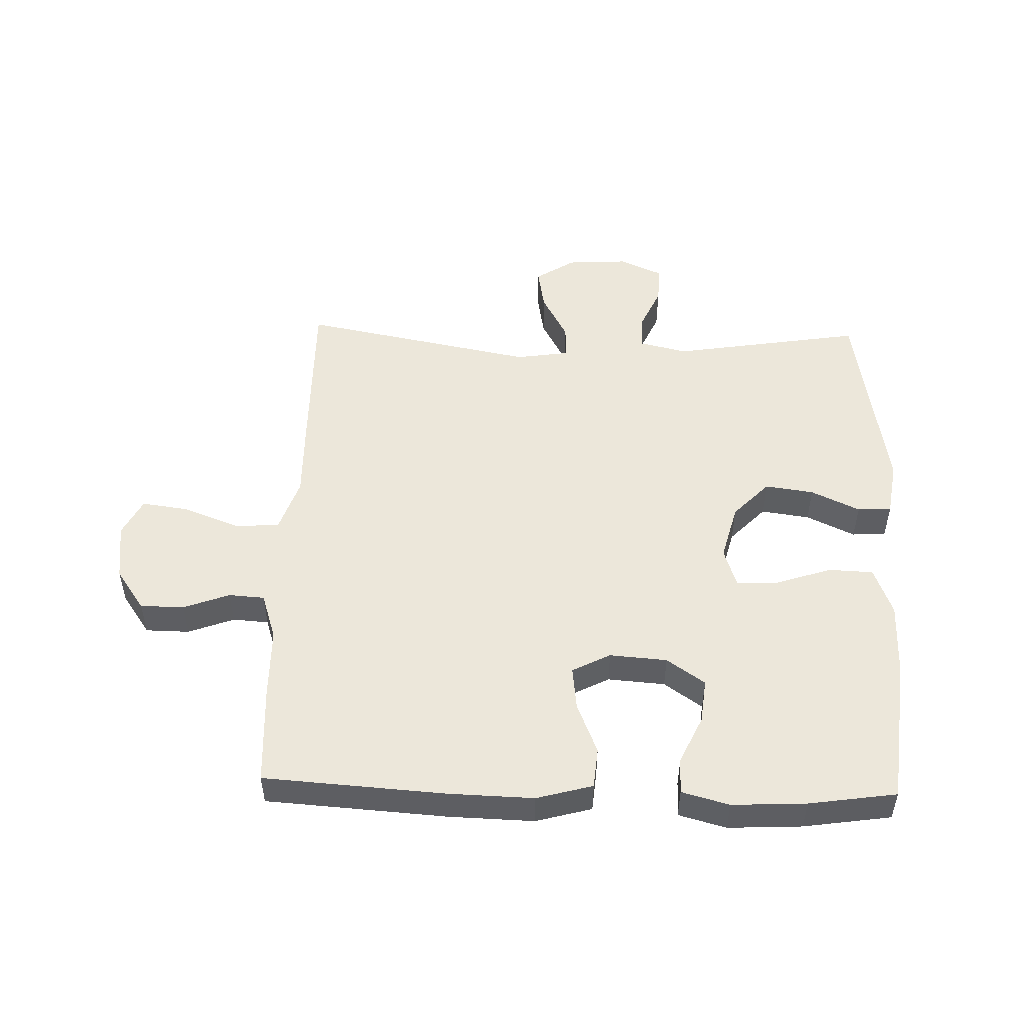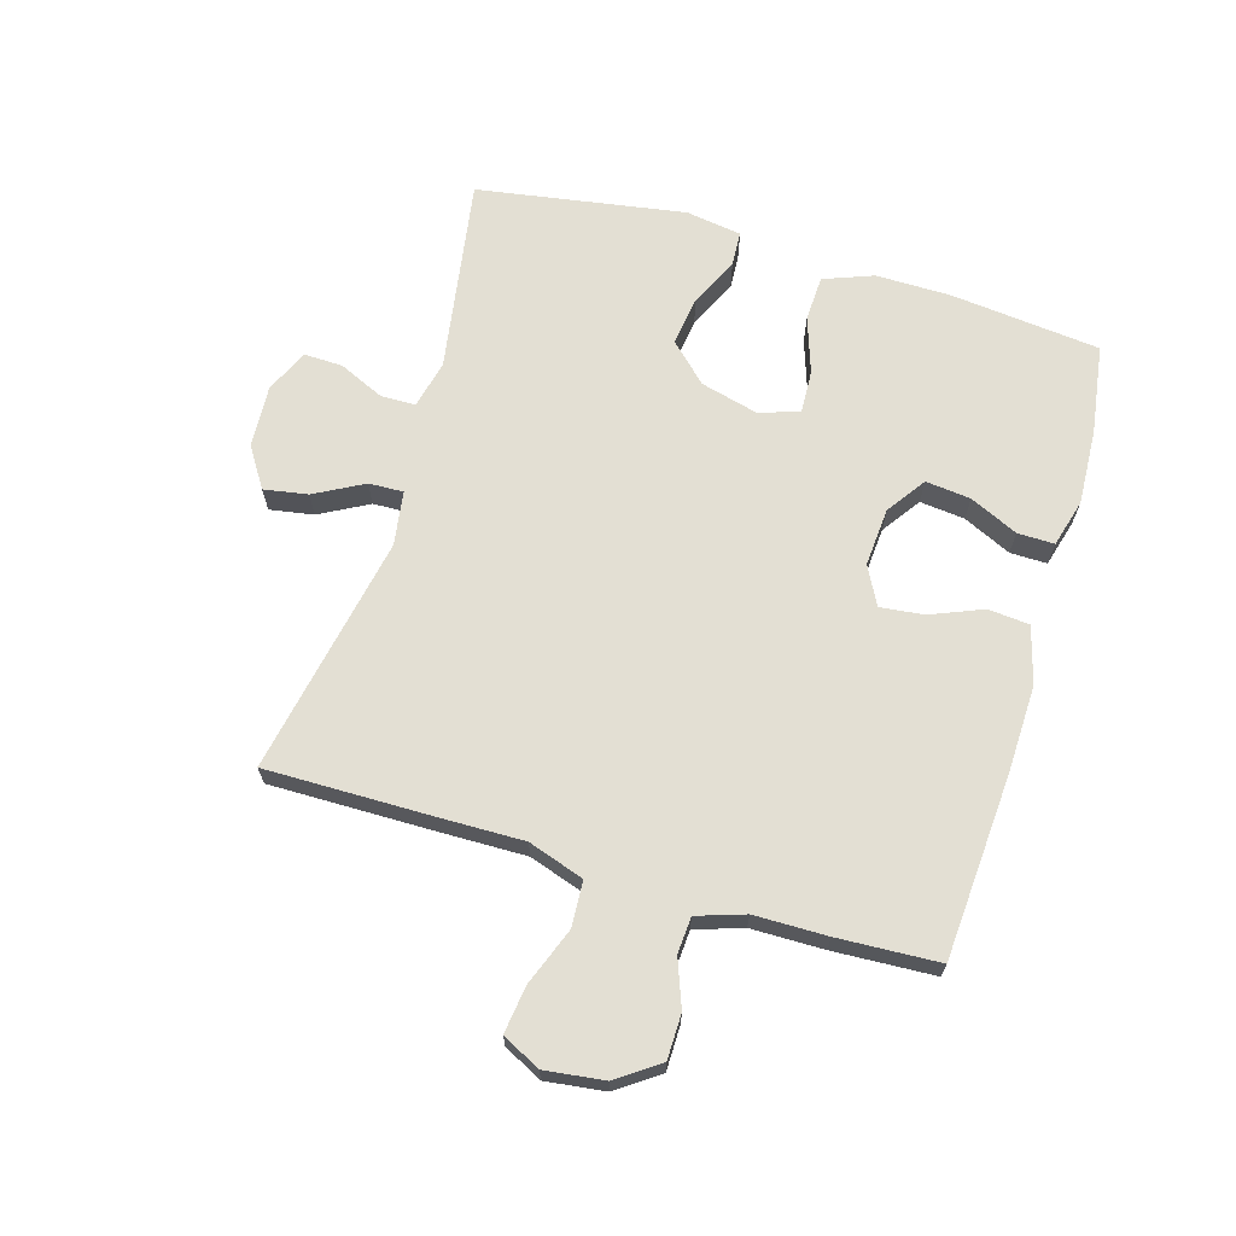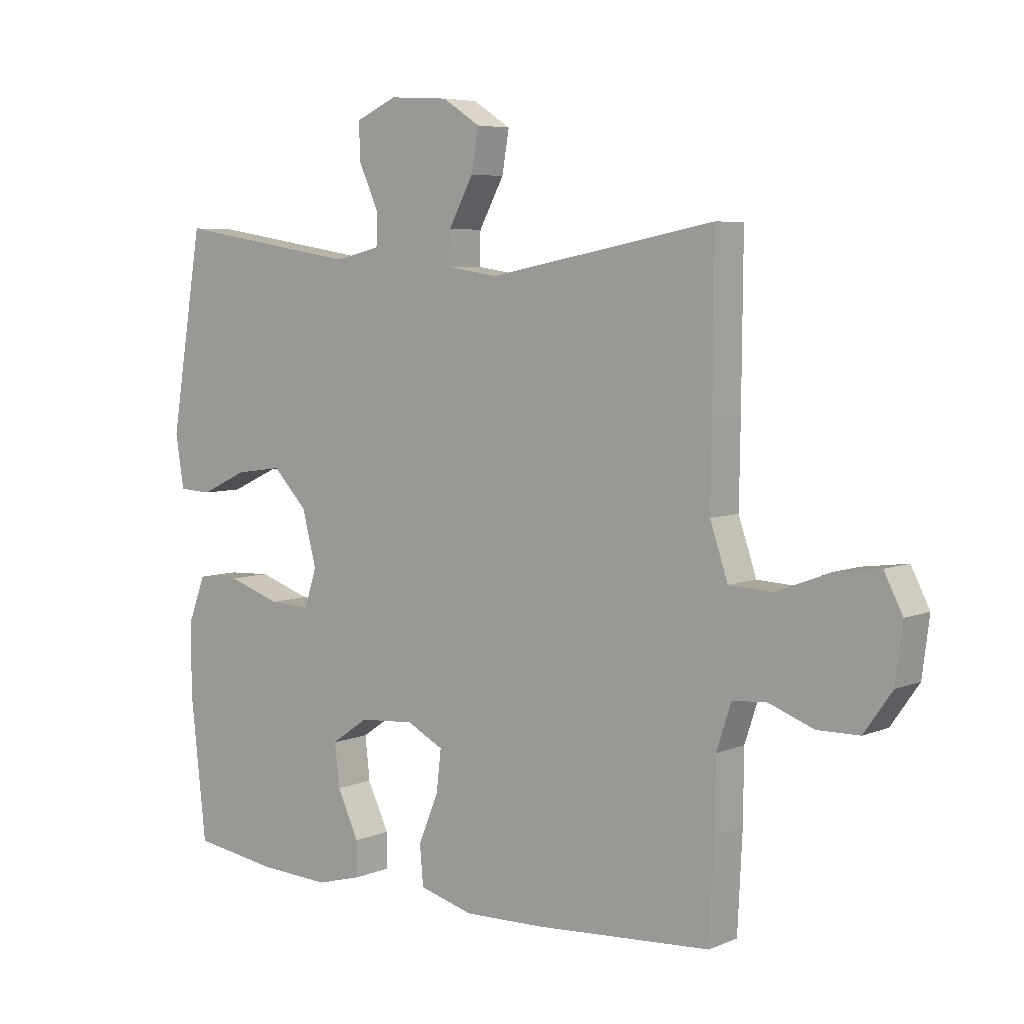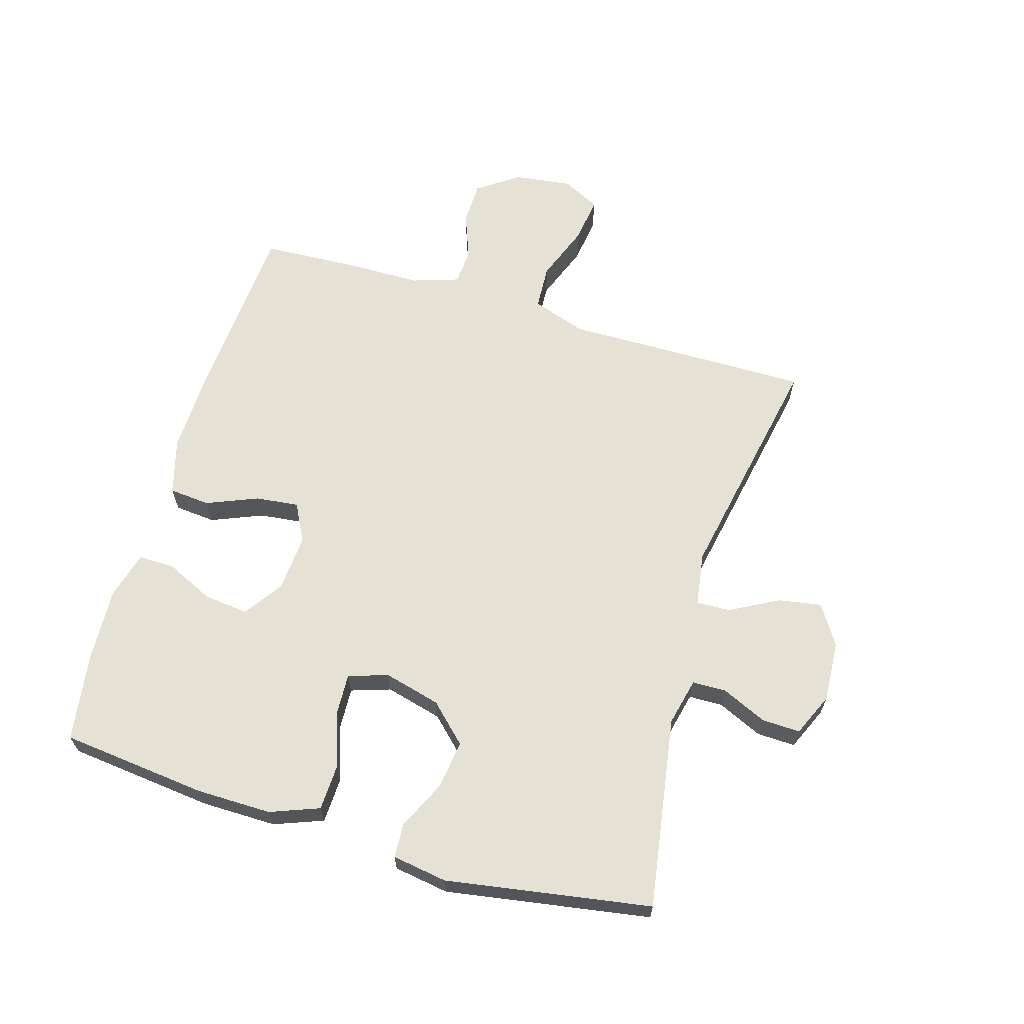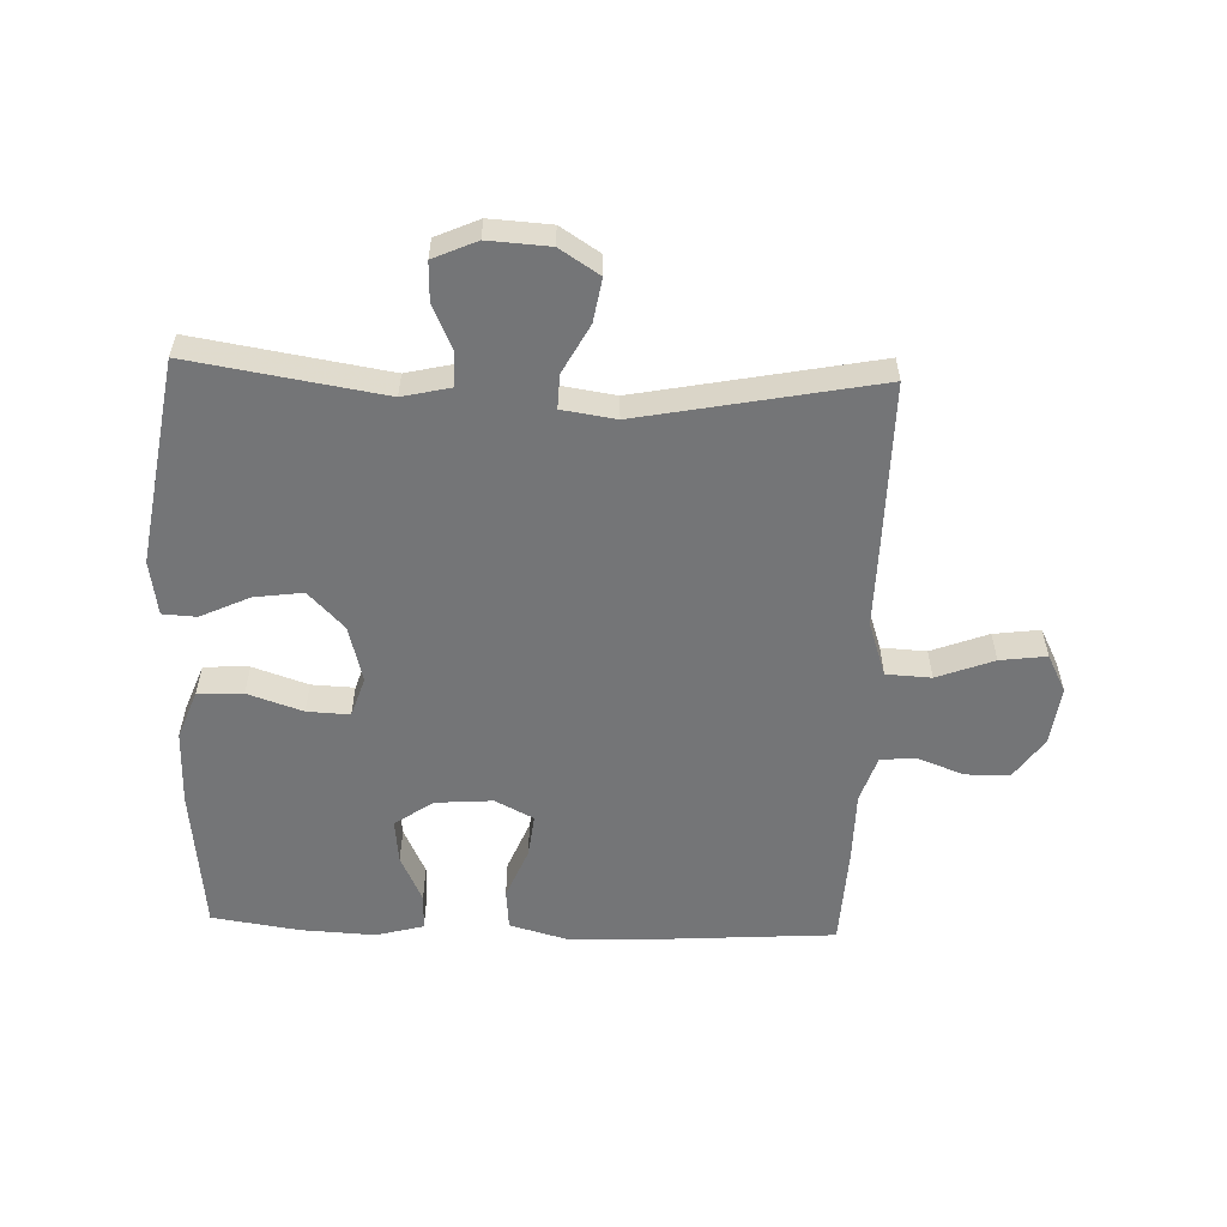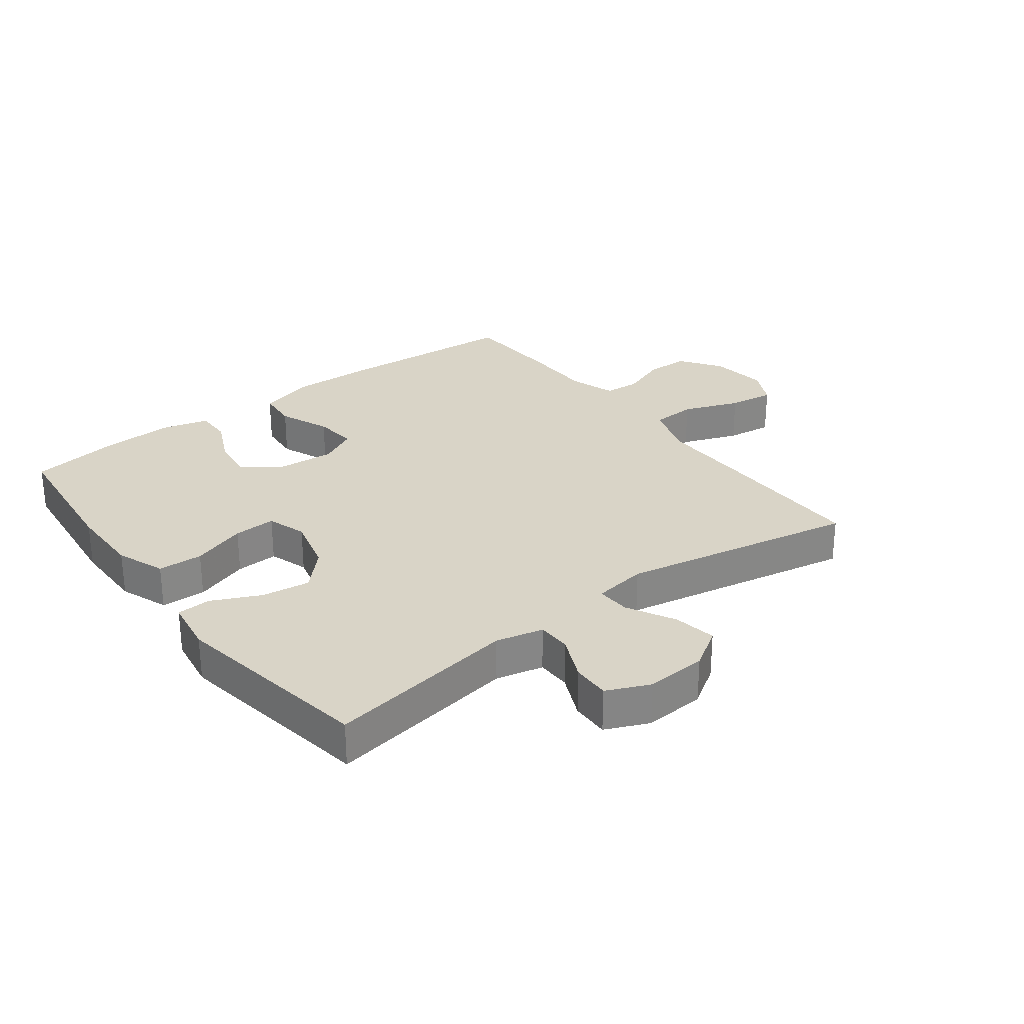
<metadata>
{"format":"obj","ext":"obj","renderer":"f3d","projection":"perspective","resolution":1024,"background":"white","views":[{"elev":50.7,"azim":-178.3,"up":"+Y"},{"elev":67.1,"azim":106.5,"up":"+Y"},{"elev":5.9,"azim":39.0,"up":"+Z"},{"elev":64.6,"azim":-73.5,"up":"+Y"},{"elev":-56.5,"azim":-2.1,"up":"+Y"},{"elev":28.5,"azim":-37.2,"up":"+Y"}]}
</metadata>
<code>
v -0.5 0.07 0.5
v -0.189 0.07 0.45
v -0.112 0.07 0.468
v -0.111 0.07 0.523
v -0.144 0.07 0.596
v -0.146 0.07 0.658
v -0.076 0.07 0.689
v 0.023 0.07 0.683
v 0.087 0.07 0.642
v 0.075 0.07 0.572
v 0.033 0.07 0.494
v 0.031 0.07 0.439
v 0.118 0.07 0.426
v 0.5 0.07 0.5
v 0.498 0.07 0.237
v 0.496 0.07 0.1
v 0.526 0.07 0.011
v 0.599 0.07 0.007
v 0.691 0.07 0.042
v 0.766 0.07 0.052
v 0.797 0.07 -0.009
v 0.785 0.07 -0.103
v 0.738 0.07 -0.17
v 0.667 0.07 -0.171
v 0.592 0.07 -0.143
v 0.534 0.07 -0.147
v 0.509 0.07 -0.223
v 0.508 0.07 -0.339
v 0.5 0.07 -0.5
v 0.205 0.07 -0.52
v 0.067 0.07 -0.524
v -0.024 0.07 -0.499
v -0.03 0.07 -0.433
v 0.004 0.07 -0.35
v 0.012 0.07 -0.28
v -0.05 0.07 -0.248
v -0.143 0.07 -0.255
v -0.205 0.07 -0.298
v -0.197 0.07 -0.37
v -0.161 0.07 -0.447
v -0.16 0.07 -0.506
v -0.237 0.07 -0.527
v -0.358 0.07 -0.521
v -0.5 0.07 -0.5
v -0.526 0.07 -0.262
v -0.527 0.07 -0.141
v -0.497 0.07 -0.062
v -0.424 0.07 -0.059
v -0.335 0.07 -0.089
v -0.266 0.07 -0.092
v -0.245 0.07 -0.028
v -0.269 0.07 0.064
v -0.327 0.07 0.124
v -0.406 0.07 0.113
v -0.485 0.07 0.076
v -0.54 0.07 0.079
v -0.554 0.07 0.168
v -0.5 0 0.5
v -0.189 0 0.45
v -0.112 0 0.468
v -0.111 0 0.523
v -0.144 0 0.596
v -0.146 0 0.658
v -0.076 0 0.689
v 0.023 0 0.683
v 0.087 0 0.642
v 0.075 0 0.572
v 0.033 0 0.494
v 0.031 0 0.439
v 0.118 0 0.426
v 0.5 0 0.5
v 0.498 0 0.237
v 0.496 0 0.1
v 0.526 0 0.011
v 0.599 0 0.007
v 0.691 0 0.042
v 0.766 0 0.052
v 0.797 0 -0.009
v 0.785 0 -0.103
v 0.738 0 -0.17
v 0.667 0 -0.171
v 0.592 0 -0.143
v 0.534 0 -0.147
v 0.509 0 -0.223
v 0.508 0 -0.339
v 0.5 0 -0.5
v 0.205 0 -0.52
v 0.067 0 -0.524
v -0.024 0 -0.499
v -0.03 0 -0.433
v 0.004 0 -0.35
v 0.012 0 -0.28
v -0.05 0 -0.248
v -0.143 0 -0.255
v -0.205 0 -0.298
v -0.197 0 -0.37
v -0.161 0 -0.447
v -0.16 0 -0.506
v -0.237 0 -0.527
v -0.358 0 -0.521
v -0.5 0 -0.5
v -0.526 0 -0.262
v -0.527 0 -0.141
v -0.497 0 -0.062
v -0.424 0 -0.059
v -0.335 0 -0.089
v -0.266 0 -0.092
v -0.245 0 -0.028
v -0.269 0 0.064
v -0.327 0 0.124
v -0.406 0 0.113
v -0.485 0 0.076
v -0.54 0 0.079
v -0.554 0 0.168
f 57 1 2
f 56 57 2
f 55 56 2
f 54 55 2
f 53 54 2 3
f 52 53 3
f 51 52 3
f 47 48 49
f 46 47 49
f 45 46 49
f 44 45 49
f 43 44 49
f 42 43 49
f 41 42 49
f 40 41 49
f 39 40 49
f 38 39 49 50
f 37 38 50 51
f 32 33 34
f 31 32 34
f 30 31 34
f 29 30 34
f 28 29 34
f 27 28 34
f 26 27 34 35
f 23 24 25
f 22 23 25
f 21 22 25
f 20 21 25
f 19 20 25
f 18 19 25
f 17 18 25 26
f 26 35 36
f 17 26 36
f 16 17 36
f 36 37 51
f 16 36 51
f 15 16 51
f 14 15 51
f 13 14 51
f 9 10 11
f 8 9 11
f 7 8 11
f 6 7 11
f 5 6 11
f 4 5 11
f 12 13 51
f 12 51 3
f 3 4 11 12
f 59 58 114
f 59 114 113
f 59 113 112
f 59 112 111
f 60 59 111 110
f 60 110 109
f 60 109 108
f 106 105 104
f 106 104 103
f 106 103 102
f 106 102 101
f 106 101 100
f 106 100 99
f 106 99 98
f 106 98 97
f 106 97 96
f 107 106 96 95
f 108 107 95 94
f 91 90 89
f 91 89 88
f 91 88 87
f 91 87 86
f 91 86 85
f 91 85 84
f 92 91 84 83
f 82 81 80
f 82 80 79
f 82 79 78
f 82 78 77
f 82 77 76
f 82 76 75
f 83 82 75 74
f 93 92 83
f 93 83 74
f 93 74 73
f 108 94 93
f 108 93 73
f 108 73 72
f 108 72 71
f 108 71 70
f 68 67 66
f 68 66 65
f 68 65 64
f 68 64 63
f 68 63 62
f 68 62 61
f 108 70 69
f 60 108 69
f 69 68 61 60
f 1 58 59 2
f 2 59 60 3
f 3 60 61 4
f 4 61 62 5
f 5 62 63 6
f 6 63 64 7
f 7 64 65 8
f 8 65 66 9
f 9 66 67 10
f 10 67 68 11
f 11 68 69 12
f 12 69 70 13
f 13 70 71 14
f 14 71 72 15
f 15 72 73 16
f 16 73 74 17
f 17 74 75 18
f 18 75 76 19
f 19 76 77 20
f 20 77 78 21
f 21 78 79 22
f 22 79 80 23
f 23 80 81 24
f 24 81 82 25
f 25 82 83 26
f 26 83 84 27
f 27 84 85 28
f 28 85 86 29
f 29 86 87 30
f 30 87 88 31
f 31 88 89 32
f 32 89 90 33
f 33 90 91 34
f 34 91 92 35
f 35 92 93 36
f 36 93 94 37
f 37 94 95 38
f 38 95 96 39
f 39 96 97 40
f 40 97 98 41
f 41 98 99 42
f 42 99 100 43
f 43 100 101 44
f 44 101 102 45
f 45 102 103 46
f 46 103 104 47
f 47 104 105 48
f 48 105 106 49
f 49 106 107 50
f 50 107 108 51
f 51 108 109 52
f 52 109 110 53
f 53 110 111 54
f 54 111 112 55
f 55 112 113 56
f 56 113 114 57
f 57 114 58 1

</code>
